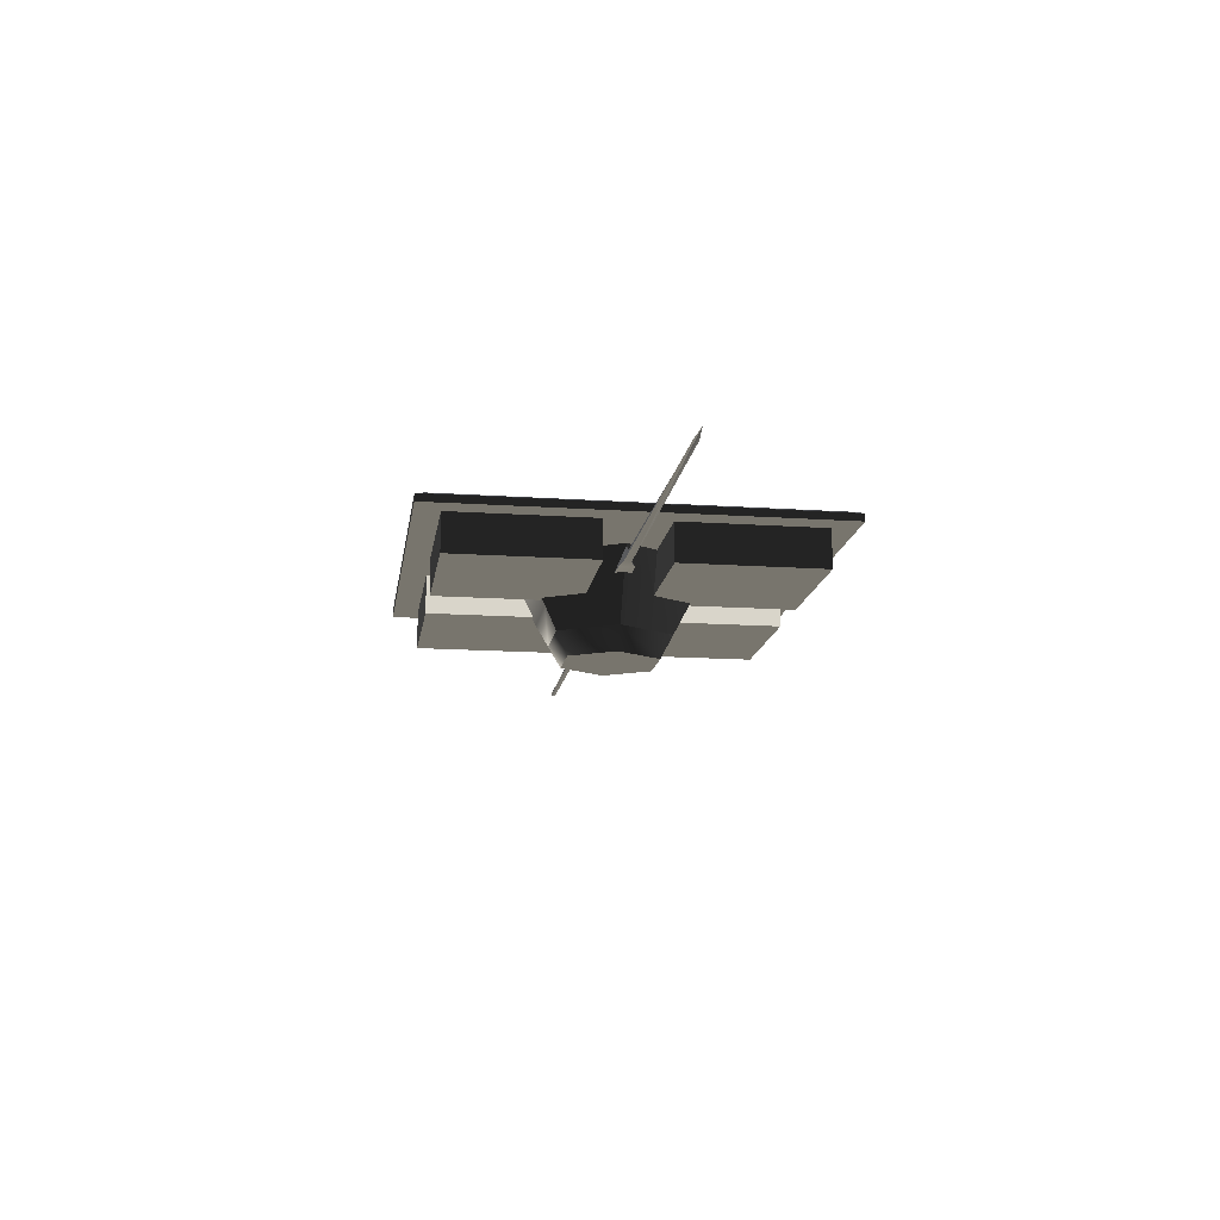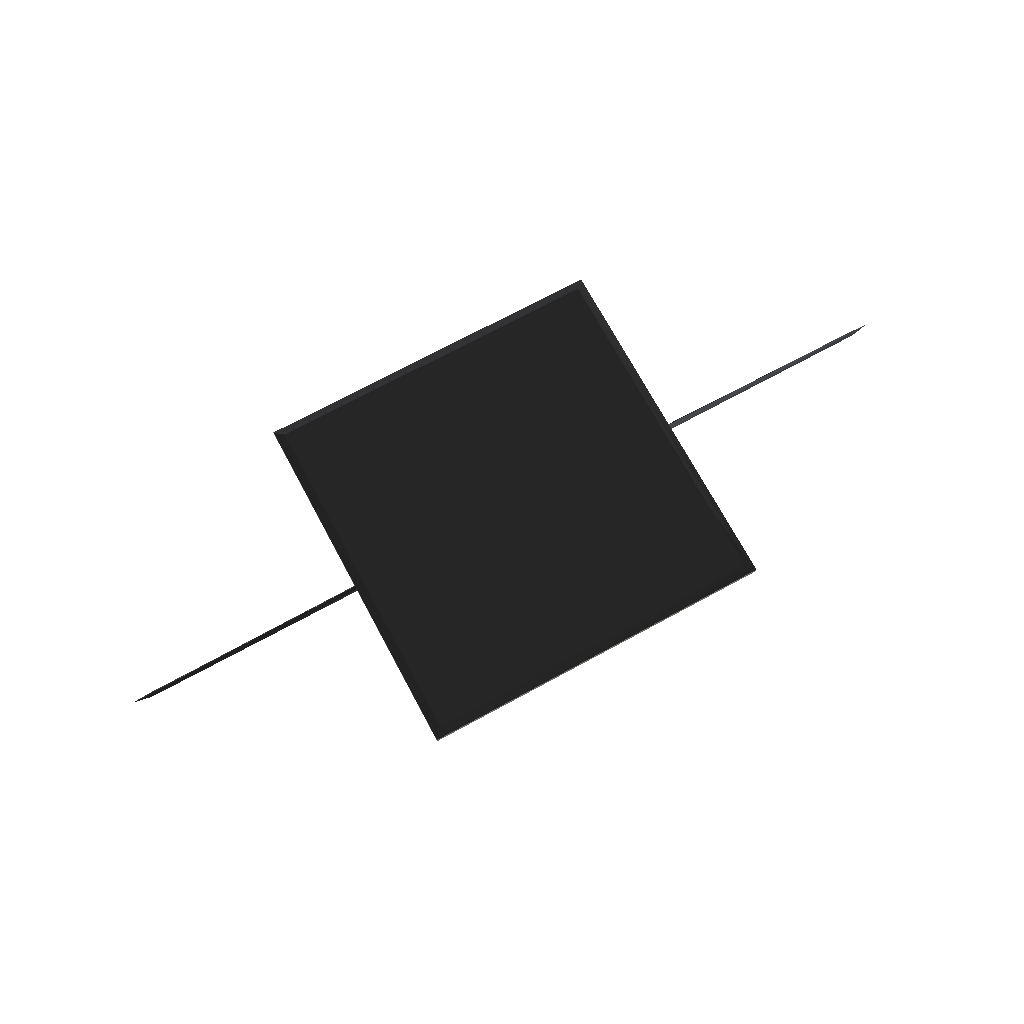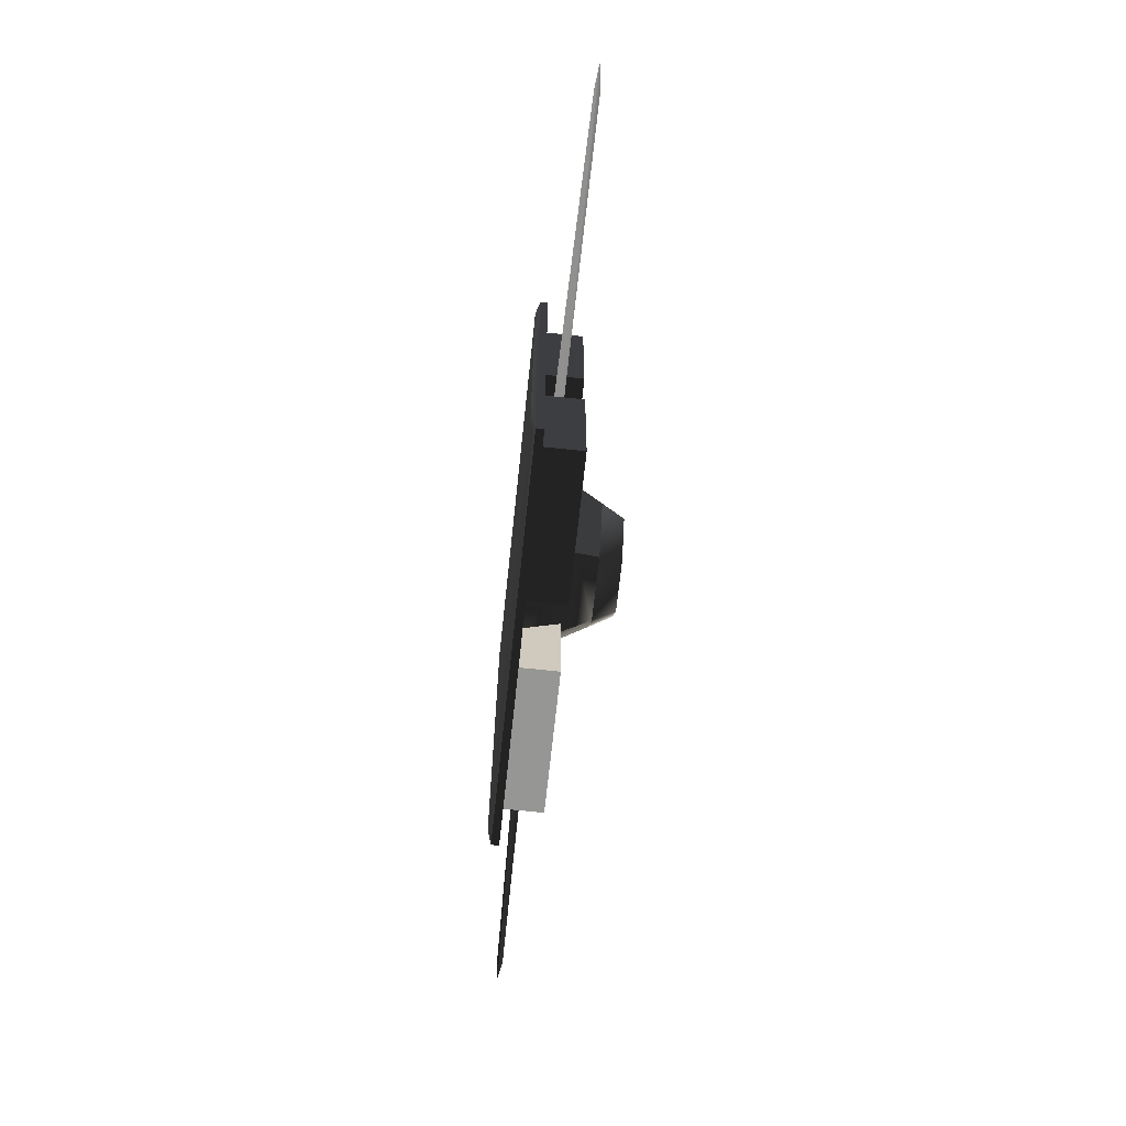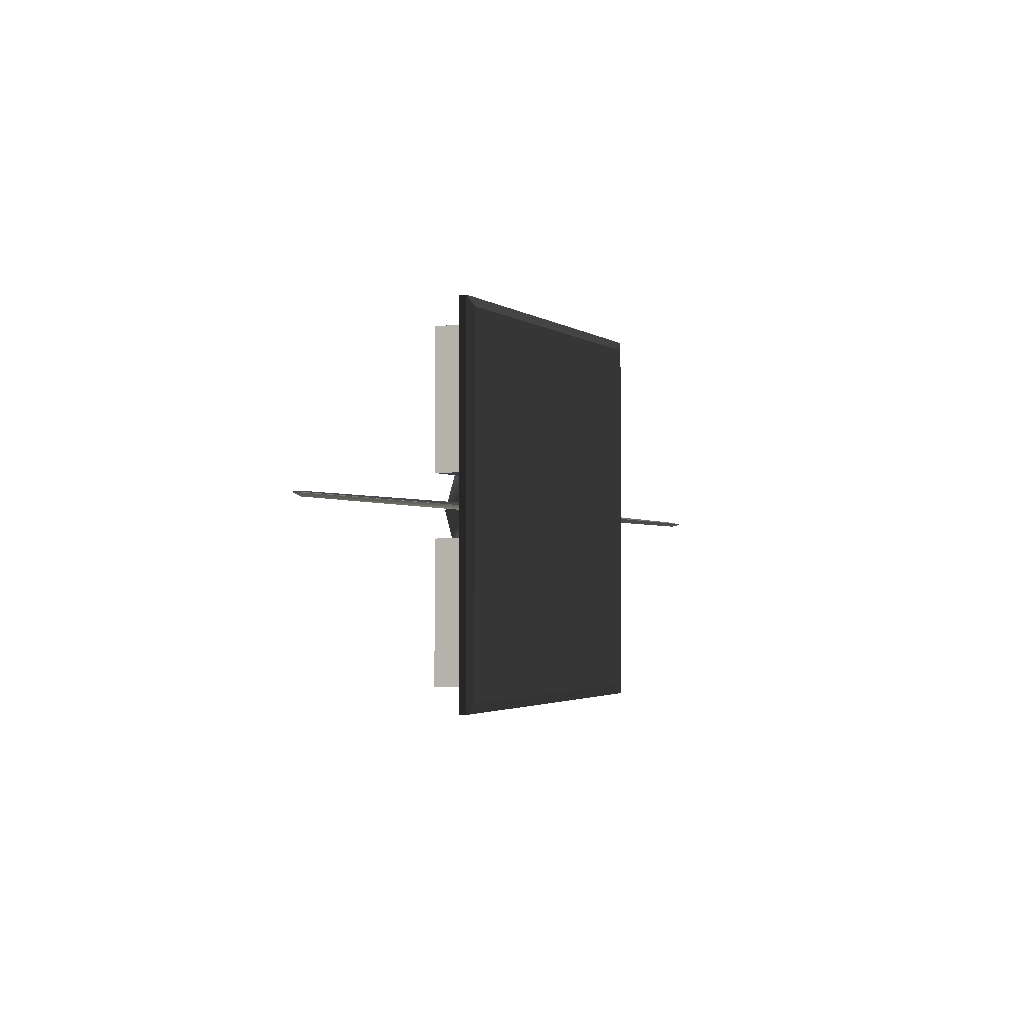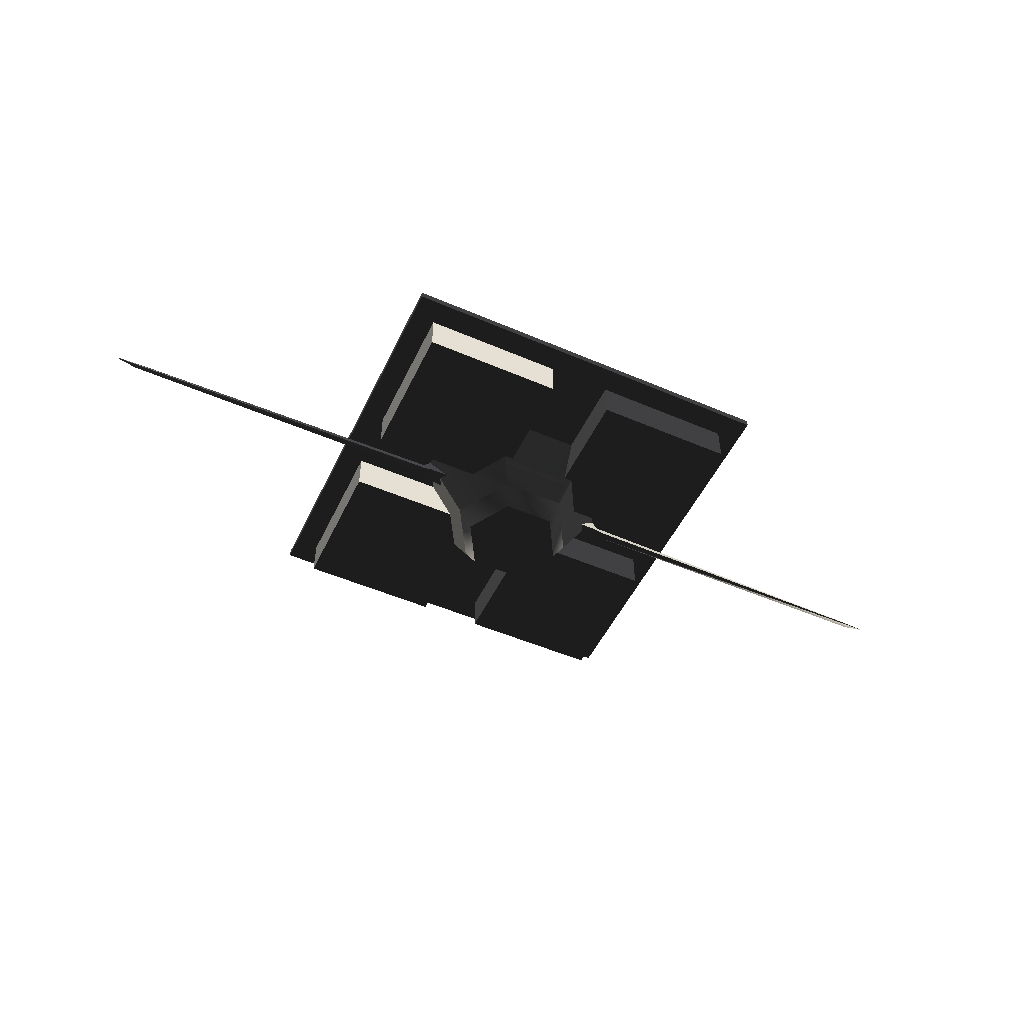
<metadata>
{"format":"obj","ext":"obj","renderer":"f3d","projection":"perspective","resolution":1024,"background":"white","views":[{"elev":-14.8,"azim":-98.4,"up":"+Y"},{"elev":72.6,"azim":151.6,"up":"+Y"},{"elev":-67.7,"azim":-96.1,"up":"+Z"},{"elev":-2.2,"azim":114.8,"up":"+Z"},{"elev":-51.1,"azim":154.9,"up":"+Y"}]}
</metadata>
<code>
v  5.551 -0.3571 -0.3995
v  5.896 -0.1782 -0.1987
v  5.896 -0.1782 0.1987
v  5.551 -0.3571 0.3995
v  3.117 -0.4352 0.4873
v  3.117 -0.4352 -0.4873
v  5.551 0.7106 0
v  5.896 0.3527 0
v  3.593 0.9788 0
v  25.1 -0.1074 0.000336
v  23.81 0.02286 0.02112
v  24 -0.2698 -0.1645
v  23.92 -0.2894 0.0957
v  25 -0.105 -5e-06
v  25 -0.105 0
v  25 -0.105 0
v  25 -0.105 0
v  25 -0.105 0
v  25 -0.105 5e-06
v  4.125 -1.514 0
v  5.529 0.8606 0
v  2.765 0.8606 4.789
v  2.063 -1.514 3.573
v  1.712 -2.701 2.964
v  3.423 -2.701 -1e-06
v  -4.125 -1.514 1e-06
v  -5.529 0.8606 1e-06
v  -2.765 0.8606 -4.789
v  -2.063 -1.514 -3.573
v  -1.712 -2.701 -2.964
v  -3.423 -2.701 0
v  -1.712 -2.701 2.964
v  -2.063 -1.514 3.573
v  -2.765 0.8606 4.789
v  1.712 -2.701 -2.964
v  2.063 -1.514 -3.573
v  2.765 0.8606 -4.789
v  -1.36 -3.888 2.356
v  -2.721 -3.888 0
v  -1.36 -3.888 -2.356
v  1.36 -3.888 -2.356
v  2.721 -3.888 -1e-06
v  1.36 -3.888 2.356
v  -10.6 0.8782 -10.6
v  -10.6 0.8782 10.6
v  -10.6 1.277 10.6
v  -10.6 1.277 -10.6
v  10.6 0.8782 10.6
v  10.6 0.8782 -10.6
v  10.6 1.277 -10.6
v  10.6 1.277 10.6
v  10.07 1.494 -5.036
v  10.07 1.494 -10.07
v  5.036 1.494 -10.07
v  5.036 1.494 -5.036
v  0 1.494 -10.07
v  10.07 1.494 0
v  0 1.494 -5.036
v  5.036 1.494 0
v  -5.036 1.494 -10.07
v  -5.036 1.494 -5.036
v  0 1.494 0
v  10.07 1.494 5.036
v  5.036 1.494 5.036
v  -5.036 1.494 0
v  0 1.494 5.036
v  -10.07 1.494 -10.07
v  -10.07 1.494 -5.036
v  -10.07 1.494 0
v  -5.036 1.494 5.036
v  0 1.494 10.07
v  5.036 1.494 10.07
v  -10.07 1.494 5.036
v  -5.036 1.494 10.07
v  -10.07 1.494 10.07
v  10.07 1.494 10.07
v  3.274 1.592 5.979
v  3.274 1.592 5.979
v  3.274 1.592 5.979
v  3.274 1.592 5.979
v  3.274 1.592 5.979
v  3.274 1.592 5.979
v  3.274 1.592 2.689
v  3.274 1.592 2.689
v  3.274 1.592 2.689
v  3.274 1.592 2.689
v  3.274 1.592 2.689
v  3.274 1.592 2.689
v  4.91 1.592 4.325
v  4.91 1.592 4.325
v  4.91 1.592 4.325
v  4.91 1.592 4.325
v  4.91 1.592 4.325
v  4.91 1.592 4.325
v  6.564 1.592 2.689
v  6.564 1.592 2.689
v  6.564 1.592 2.689
v  6.564 1.592 2.689
v  6.564 1.592 2.689
v  6.564 1.592 2.689
v  6.564 1.592 5.979
v  6.564 1.592 5.979
v  6.564 1.592 5.979
v  6.564 1.592 5.979
v  6.564 1.592 5.979
v  6.564 1.592 5.979
v  -2.964 1.592 5.975
v  -2.964 1.592 5.975
v  -2.964 1.592 5.975
v  -2.964 1.592 5.975
v  -2.964 1.592 5.975
v  -2.964 1.592 5.975
v  -6.254 1.592 5.975
v  -6.254 1.592 5.975
v  -6.254 1.592 5.975
v  -6.254 1.592 5.975
v  -6.254 1.592 5.975
v  -6.254 1.592 5.975
v  -4.618 1.592 4.339
v  -4.618 1.592 4.339
v  -4.618 1.592 4.339
v  -4.618 1.592 4.339
v  -4.618 1.592 4.339
v  -4.618 1.592 4.339
v  -6.254 1.738 2.685
v  -6.254 1.738 2.685
v  -6.254 1.738 2.685
v  -6.254 1.738 2.685
v  -6.254 1.738 2.685
v  -6.254 1.738 2.685
v  -2.964 1.592 2.685
v  -2.964 1.592 2.685
v  -2.964 1.592 2.685
v  -2.964 1.592 2.685
v  -2.964 1.592 2.685
v  -2.964 1.592 2.685
v  -6.253 1.738 -3.601
v  -6.253 1.738 -3.601
v  -6.253 1.738 -3.601
v  -6.253 1.738 -3.601
v  -6.253 1.738 -3.601
v  -6.253 1.738 -3.601
v  -6.253 1.592 -6.891
v  -6.253 1.592 -6.891
v  -6.253 1.592 -6.891
v  -6.253 1.592 -6.891
v  -6.253 1.592 -6.891
v  -6.253 1.592 -6.891
v  -4.617 1.592 -5.255
v  -4.617 1.592 -5.255
v  -4.617 1.592 -5.255
v  -4.617 1.592 -5.255
v  -4.617 1.592 -5.255
v  -4.617 1.592 -5.255
v  -2.963 1.592 -6.891
v  -2.963 1.592 -6.891
v  -2.963 1.592 -6.891
v  -2.963 1.592 -6.891
v  -2.963 1.592 -6.891
v  -2.963 1.592 -6.891
v  -2.963 1.592 -3.601
v  -2.963 1.592 -3.601
v  -2.963 1.592 -3.601
v  -2.963 1.592 -3.601
v  -2.963 1.592 -3.601
v  -2.963 1.592 -3.601
v  6.56 1.592 -3.435
v  6.56 1.592 -3.435
v  6.56 1.592 -3.435
v  6.56 1.592 -3.435
v  6.56 1.592 -3.435
v  6.56 1.592 -3.435
v  3.27 1.592 -3.435
v  3.27 1.592 -3.435
v  3.27 1.592 -3.435
v  3.27 1.592 -3.435
v  3.27 1.592 -3.435
v  3.27 1.592 -3.435
v  4.906 1.592 -5.071
v  4.906 1.592 -5.071
v  4.906 1.592 -5.071
v  4.906 1.592 -5.071
v  4.906 1.592 -5.071
v  4.906 1.592 -5.071
v  3.27 1.592 -6.724
v  3.27 1.592 -6.724
v  3.27 1.592 -6.724
v  3.27 1.592 -6.724
v  3.27 1.592 -6.724
v  3.27 1.592 -6.724
v  6.56 1.592 -6.724
v  6.56 1.592 -6.724
v  6.56 1.592 -6.724
v  6.56 1.592 -6.724
v  6.56 1.592 -6.724
v  6.56 1.592 -6.724
v  9.318 0.8904 1.69
v  9.318 0.8904 9.29
v  9.318 -1.156 9.29
v  9.318 -1.156 1.69
v  1.718 0.8904 9.29
v  1.718 0.8904 1.69
v  1.718 -1.156 1.69
v  1.718 -1.156 9.29
v  -9.318 -1.156 1.69
v  -9.318 -1.156 9.29
v  -9.318 0.8904 9.29
v  -9.318 0.8904 1.69
v  -1.718 -1.156 9.29
v  -1.718 -1.156 1.69
v  -1.718 0.8904 1.69
v  -1.718 0.8904 9.29
v  9.318 -1.156 -1.69
v  9.318 -1.156 -9.29
v  9.318 0.8904 -9.29
v  9.318 0.8904 -1.69
v  1.718 -1.156 -9.29
v  1.718 -1.156 -1.69
v  1.718 0.8904 -1.69
v  1.718 0.8904 -9.29
v  -9.318 0.8904 -1.69
v  -9.318 0.8904 -9.29
v  -9.318 -1.156 -9.29
v  -9.318 -1.156 -1.69
v  -1.718 0.8904 -9.29
v  -1.718 0.8904 -1.69
v  -1.718 -1.156 -1.69
v  -1.718 -1.156 -9.29
v  -5.551 -0.3571 0.3995
v  -5.896 -0.1782 0.1987
v  -5.896 -0.1782 -0.1987
v  -5.551 -0.3571 -0.3995
v  -3.117 -0.4352 -0.4873
v  -3.117 -0.4352 0.4873
v  -5.896 0.3527 0
v  -5.551 0.7106 0
v  -3.593 0.9788 0
v  -23.92 -0.2894 0.0957
v  -23.81 0.02285 0.02112
v  -25.1 -0.1074 0.000336
v  -24 -0.2698 -0.1645
v  -25 -0.105 -6e-06
v  -25 -0.105 -1e-06
v  -25 -0.105 -1e-06
v  -25 -0.105 -1e-06
v  -25 -0.105 -1e-06
v  -25 -0.105 4e-06
g frm-rantenn
f 1 2 3
f 1 3 4
f 5 6 1
f 5 1 4
f 7 4 3
f 7 3 8
f 9 5 4
f 9 4 7
f 8 2 1
f 8 1 7
f 7 1 6
f 7 6 9
f 10 11 8
f 8 11 10
f 8 10 12
f 8 12 2
f 10 8 3
f 10 3 13
f 2 12 10
f 2 10 13
f 2 13 3
g frm-SS2
f 14 15 16
f 15 14 17
f 18 14 16
f 14 18 17
f 19 18 16
f 18 19 17
f 15 19 16
f 19 15 17
g frm-bmfuselg
f 20 21 22
f 20 22 23
f 20 23 24
f 20 24 25
f 26 27 28
f 26 28 29
f 26 29 30
f 26 30 31
g frm-bmfuselg
f 32 33 34
f 32 34 27
f 32 27 26
f 32 26 31
f 35 36 37
f 35 37 21
f 35 21 20
f 35 20 25
f 29 28 37
f 29 37 36
f 29 36 35
f 29 35 30
f 23 22 34
f 23 34 33
f 23 33 32
f 23 32 24
g frm-bmfuselg
f 38 39 40
f 38 40 41
f 38 41 42
f 38 42 43
g frm-bmfuselg
f 32 38 43
f 32 43 24
f 24 43 42
f 31 39 38
f 31 38 32
f 30 40 39
f 30 39 31
f 35 41 40
f 35 40 30
f 24 42 25
f 25 42 41
f 25 41 35
g frm-fuselg
f 44 45 46
f 44 46 47
f 48 49 50
f 48 50 51
f 45 48 51
f 45 51 46
f 49 44 47
f 49 47 50
f 49 48 45
f 49 45 44
g frm-fuselg
f 52 53 54
f 52 54 55
f 55 54 56
f 57 52 55
f 55 56 58
f 59 55 58
f 57 55 59
f 58 56 60
f 58 60 61
f 62 58 61
f 59 58 62
f 63 57 59
f 63 59 64
f 62 64 59
f 62 61 65
f 66 62 65
f 62 66 64
f 61 60 67
f 61 67 68
f 65 61 68
f 65 68 69
f 70 65 69
f 66 65 70
f 70 71 66
f 66 71 72
f 66 72 64
f 73 74 70
f 70 74 71
f 70 69 73
f 73 75 74
f 64 72 76
f 64 76 63
g frm-fuselg
f 47 46 75
f 47 75 73
f 47 73 69
f 47 69 68
f 47 68 67
f 46 51 76
f 46 76 72
f 46 72 71
f 46 71 74
f 46 74 75
f 50 47 67
f 50 67 60
f 50 60 56
f 50 56 54
f 50 54 53
g frm-fuselg
f 51 50 53
f 51 53 52
f 51 52 57
f 51 57 63
f 51 63 76
g frm-SSt8
f 77 78 79
f 78 77 80
f 81 77 79
f 77 81 80
f 82 81 79
f 81 82 80
f 78 82 79
f 82 78 80
g frm-SSt9
f 83 84 85
f 84 83 86
f 87 83 85
f 83 87 86
f 88 87 85
f 87 88 86
f 84 88 85
f 88 84 86
g frm-SSt5
f 89 90 91
f 90 89 92
f 93 89 91
f 89 93 92
f 94 93 91
f 93 94 92
f 90 94 91
f 94 90 92
g frm-SSt6
f 95 96 97
f 96 95 98
f 99 95 97
f 95 99 98
f 100 99 97
f 99 100 98
f 96 100 97
f 100 96 98
g frm-SSt7
f 101 102 103
f 102 101 104
f 105 101 103
f 101 105 104
f 106 105 103
f 105 106 104
f 102 106 103
f 106 102 104
g frm-SSt13
f 107 108 109
f 108 107 110
f 111 107 109
f 107 111 110
f 112 111 109
f 111 112 110
f 108 112 109
f 112 108 110
g frm-SSt14
f 113 114 115
f 114 113 116
f 117 113 115
f 113 117 116
f 118 117 115
f 117 118 116
f 114 118 115
f 118 114 116
g frm-SSt10
f 119 120 121
f 120 119 122
f 123 119 121
f 119 123 122
f 124 123 121
f 123 124 122
f 120 124 121
f 124 120 122
g frm-SSt11
f 125 126 127
f 126 125 128
f 129 125 127
f 125 129 128
f 130 129 127
f 129 130 128
f 126 130 127
f 130 126 128
g frm-SSt12
f 131 132 133
f 132 131 134
f 135 131 133
f 131 135 134
f 136 135 133
f 135 136 134
f 132 136 133
f 136 132 134
g frm-SSt18
f 137 138 139
f 138 137 140
f 141 137 139
f 137 141 140
f 142 141 139
f 141 142 140
f 138 142 139
f 142 138 140
g frm-SSt19
f 143 144 145
f 144 143 146
f 147 143 145
f 143 147 146
f 148 147 145
f 147 148 146
f 144 148 145
f 148 144 146
g frm-SSt15
f 149 150 151
f 150 149 152
f 153 149 151
f 149 153 152
f 154 153 151
f 153 154 152
f 150 154 151
f 154 150 152
g frm-SSt16
f 155 156 157
f 156 155 158
f 159 155 157
f 155 159 158
f 160 159 157
f 159 160 158
f 156 160 157
f 160 156 158
g frm-SSt17
f 161 162 163
f 162 161 164
f 165 161 163
f 161 165 164
f 166 165 163
f 165 166 164
f 162 166 163
f 166 162 164
g frm-SSt23
f 167 168 169
f 168 167 170
f 171 167 169
f 167 171 170
f 172 171 169
f 171 172 170
f 168 172 169
f 172 168 170
g frm-SSt24
f 173 174 175
f 174 173 176
f 177 173 175
f 173 177 176
f 178 177 175
f 177 178 176
f 174 178 175
f 178 174 176
g frm-SSt20
f 179 180 181
f 180 179 182
f 183 179 181
f 179 183 182
f 184 183 181
f 183 184 182
f 180 184 181
f 184 180 182
g frm-SSt21
f 185 186 187
f 186 185 188
f 189 185 187
f 185 189 188
f 190 189 187
f 189 190 188
f 186 190 187
f 190 186 188
g frm-SSt22
f 191 192 193
f 192 191 194
f 195 191 193
f 191 195 194
f 196 195 193
f 195 196 194
f 192 196 193
f 196 192 194
g frm-fuselg4
f 197 198 199
f 197 199 200
f 201 202 203
f 201 203 204
f 198 201 204
f 198 204 199
f 202 197 200
f 202 200 203
g frm-fuselg4
f 200 199 204
f 200 204 203
g frm-fuselg4
f 202 201 198
f 202 198 197
g frm-fuselg3
f 205 206 207
f 205 207 208
f 209 210 211
f 209 211 212
f 206 209 212
f 206 212 207
f 210 205 208
f 210 208 211
g frm-fuselg3
f 210 209 206
f 210 206 205
g frm-fuselg3
f 208 207 212
f 208 212 211
g frm-bfuselg2
f 213 214 215
f 213 215 216
f 217 218 219
f 217 219 220
f 214 217 220
f 214 220 215
f 218 213 216
f 218 216 219
g frm-bfuselg2
f 218 217 214
f 218 214 213
g frm-bfuselg2
f 216 215 220
f 216 220 219
g frm-bfuselg1
f 221 222 223
f 221 223 224
f 225 226 227
f 225 227 228
f 222 225 228
f 222 228 223
f 226 221 224
f 226 224 227
g frm-bfuselg1
f 224 223 228
f 224 228 227
g frm-bfuselg1
f 226 225 222
f 226 222 221
g frm-lantenn
f 229 230 231
f 229 231 232
f 229 232 233
f 229 233 234
f 235 230 229
f 235 229 236
f 236 229 234
f 236 234 237
f 236 232 231
f 236 231 235
f 237 233 232
f 237 232 236
f 238 230 235
f 238 235 239
f 230 238 240
f 238 239 240
f 230 240 241
f 231 241 240
f 231 240 239
f 231 239 235
f 230 241 231
g frm-SS1
f 242 243 244
f 243 242 245
f 246 242 244
f 242 246 245
f 247 246 244
f 246 247 245
f 243 247 244
f 247 243 245

</code>
